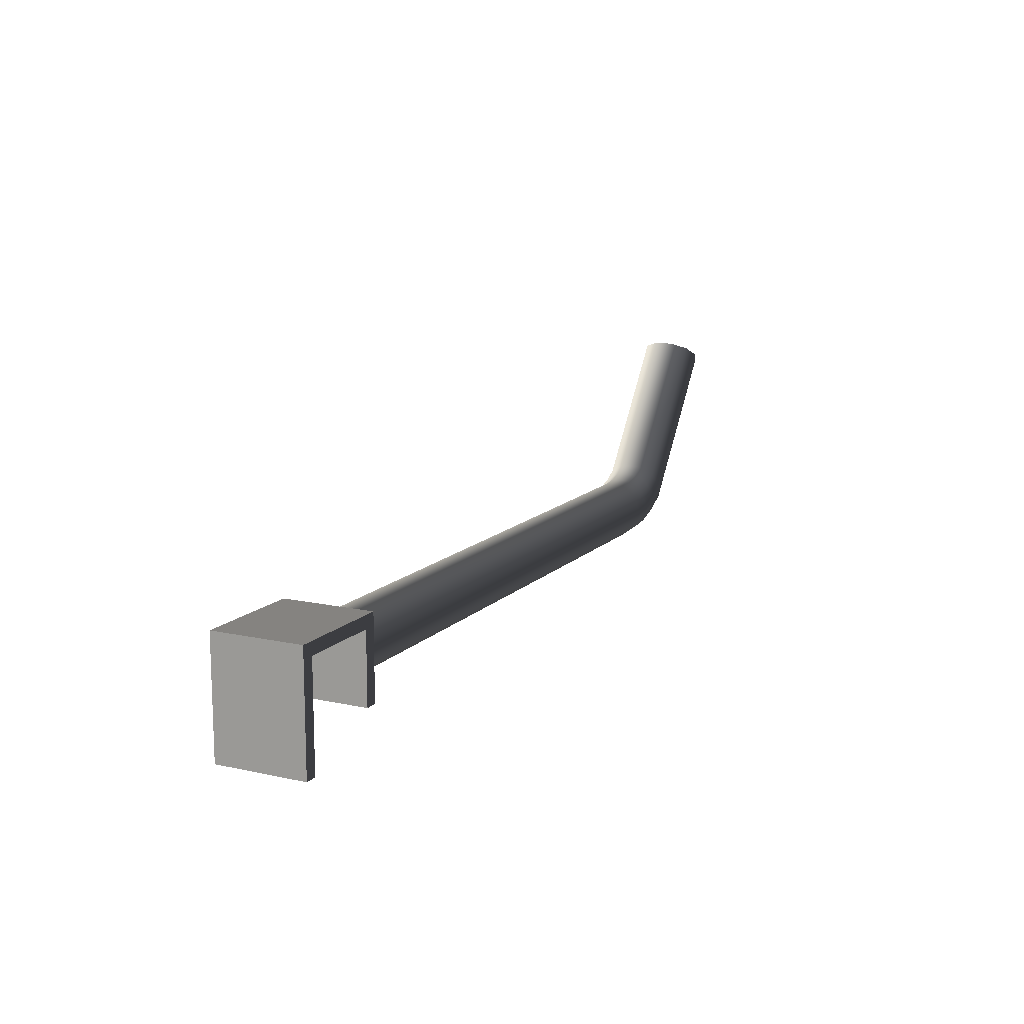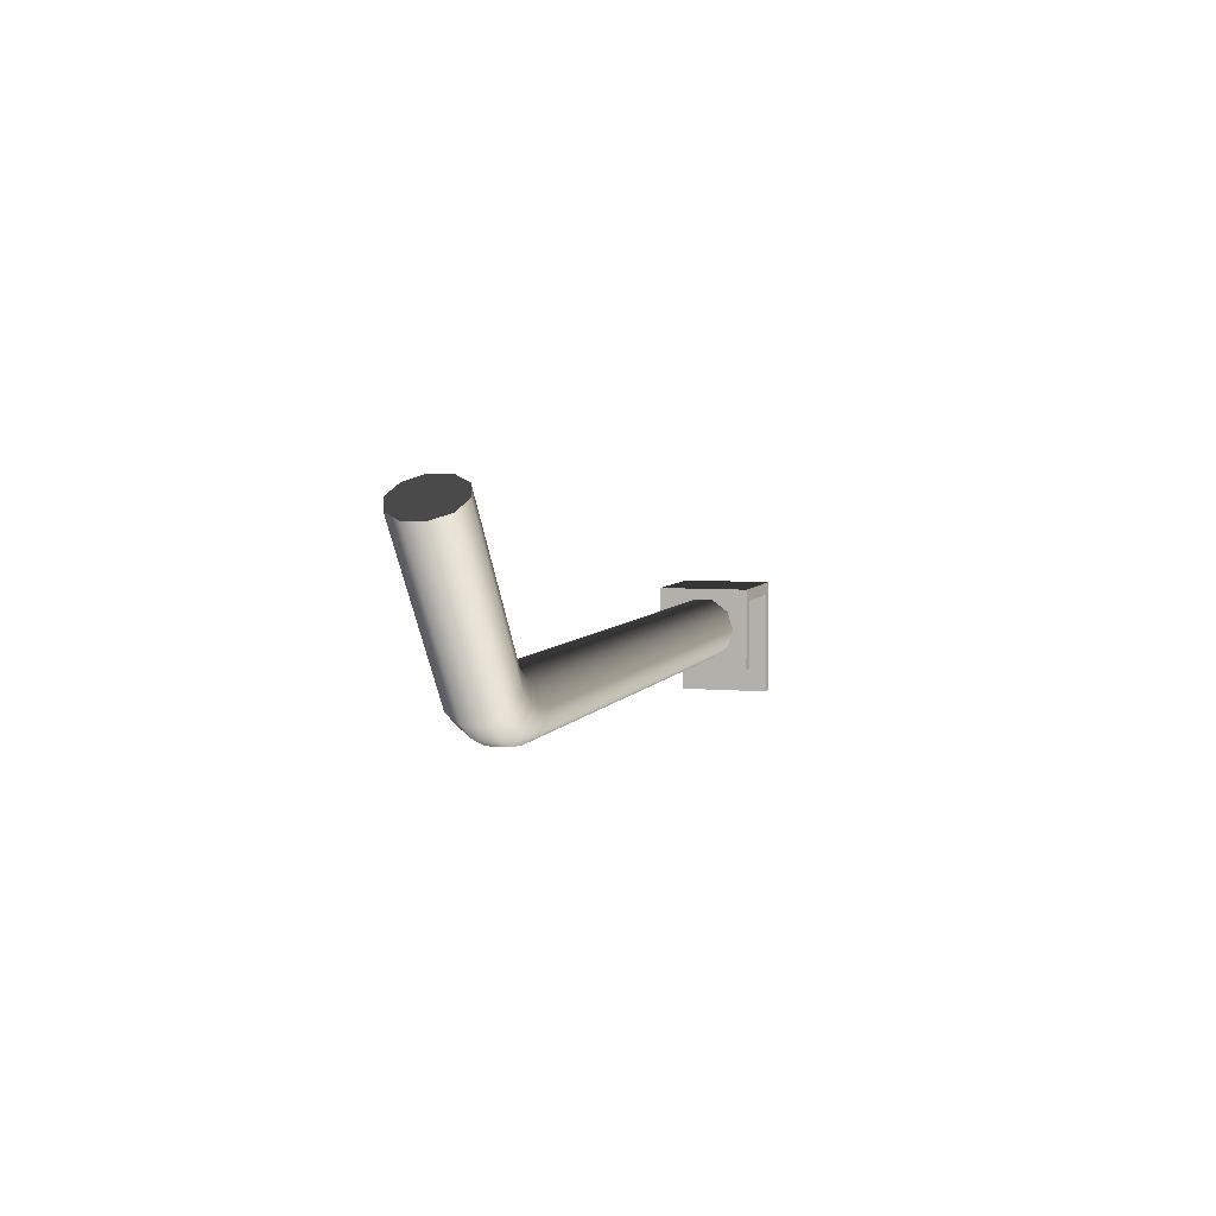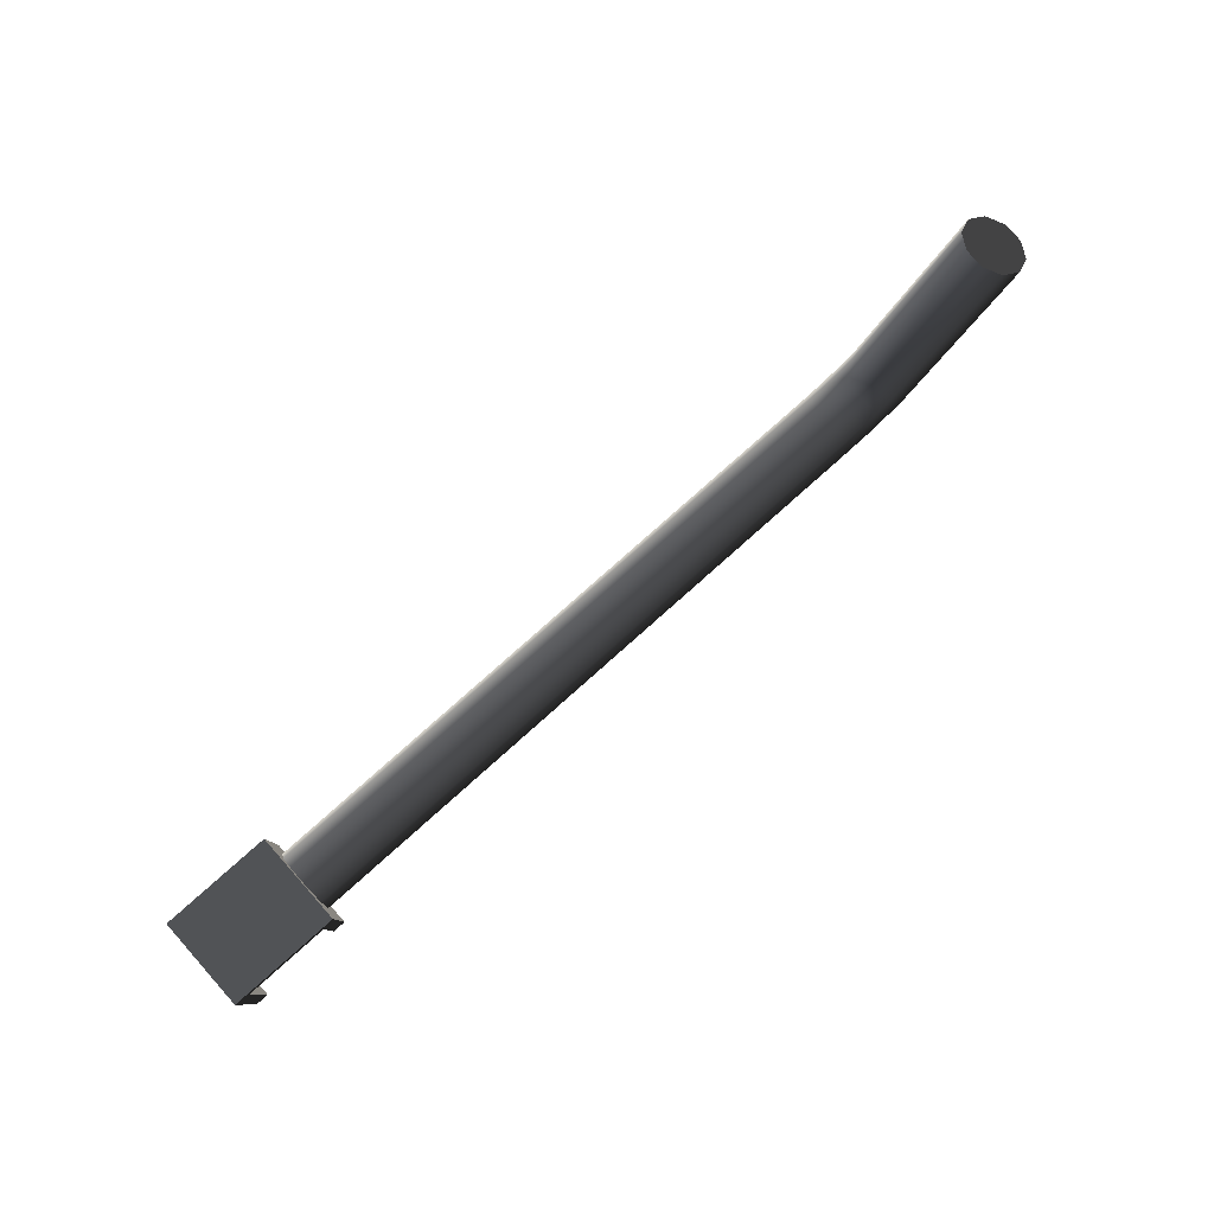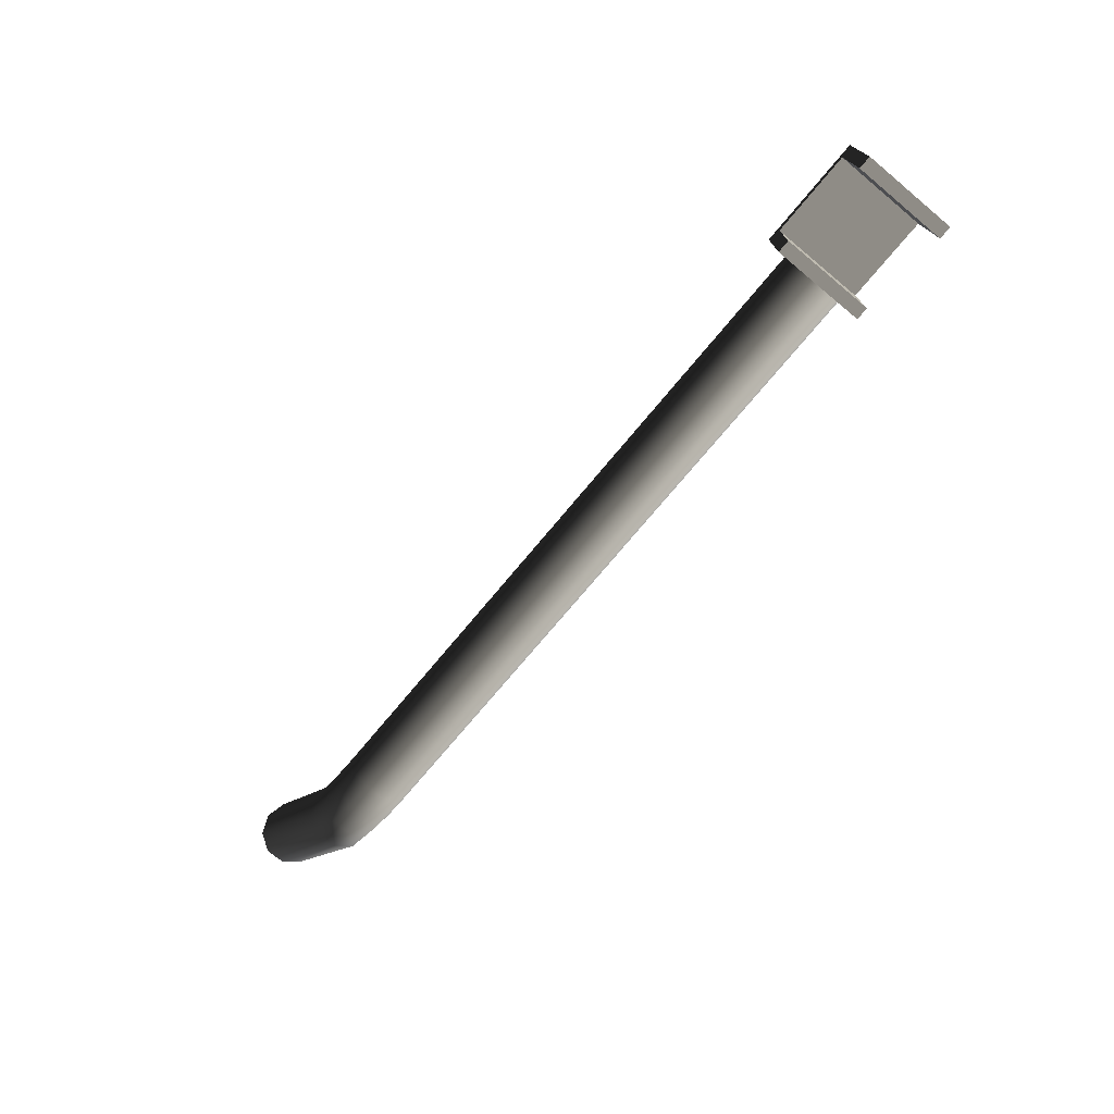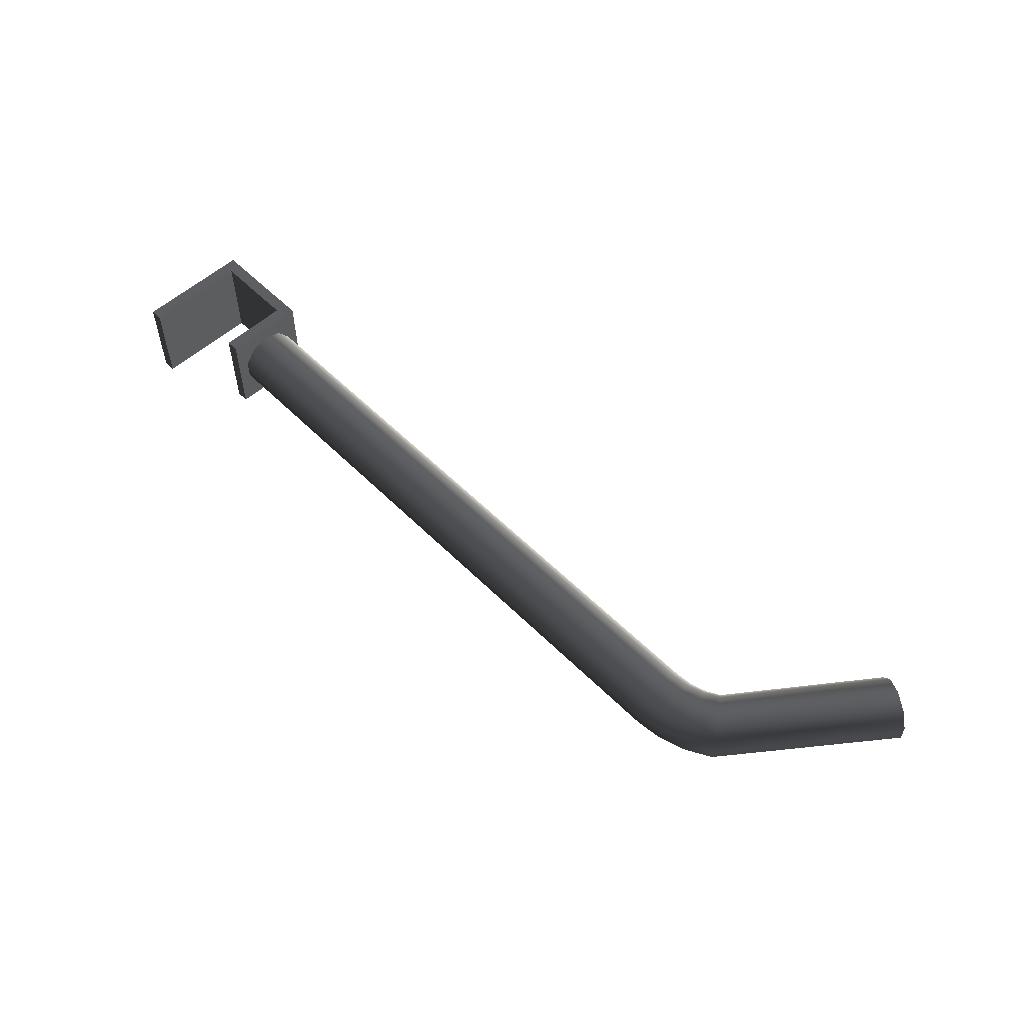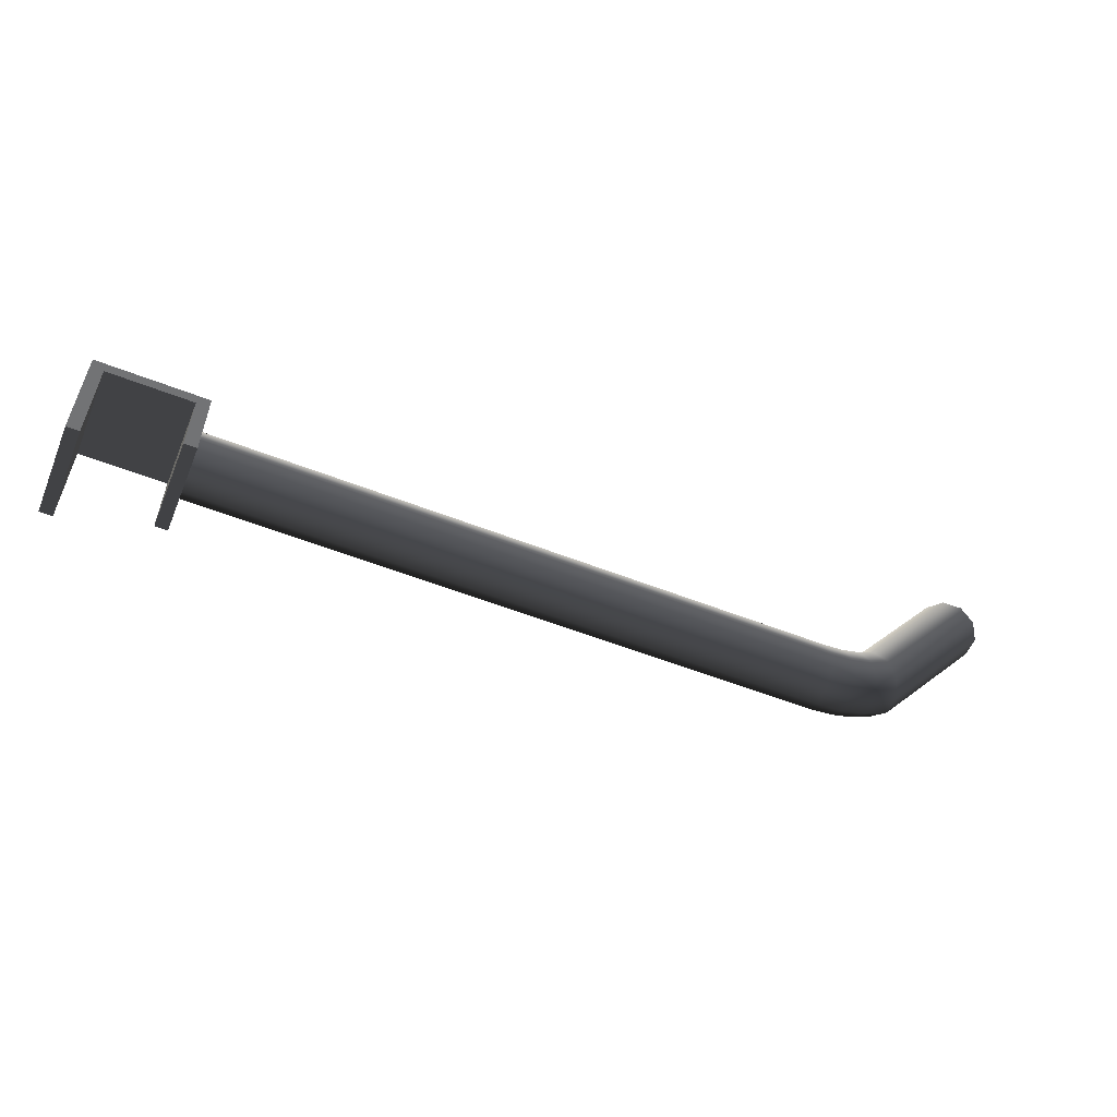
<metadata>
{"format":"obj","ext":"obj","renderer":"f3d","projection":"perspective","resolution":1024,"background":"white","views":[{"elev":12.9,"azim":116.7,"up":"+Z"},{"elev":5.0,"azim":-73.9,"up":"+Z"},{"elev":79.9,"azim":138.4,"up":"+Z"},{"elev":-73.5,"azim":50.3,"up":"+Z"},{"elev":55.3,"azim":-133.7,"up":"+Y"},{"elev":-55.9,"azim":157.6,"up":"+Z"}]}
</metadata>
<code>
v 0.07374 0.007276 -0.02016
v 0.07374 -0.007276 -0.02016
v 0.07374 -0.007276 -0.001578
v 0.07374 0.007276 -0.001578
v 0.05638 0.007276 -0.01478
v 0.05638 0.007276 -0.001578
v 0.05638 -0.007276 -0.001578
v 0.05638 -0.007276 -0.01478
v 0.07374 -0.007276 -0.001578
v 0.05638 -0.007276 -0.001578
v 0.05638 0.007276 -0.001578
v 0.07374 0.007276 -0.001578
v 0.07174 -0.007276 -0.003578
v 0.07174 -0.007276 -0.02016
v 0.07174 0.007276 -0.02016
v 0.07174 0.007276 -0.003578
v 0.05838 -0.007276 -0.003578
v 0.05838 0.007276 -0.003578
v 0.05838 0.007276 -0.01478
v 0.05838 -0.007276 -0.01478
v 0.05838 0.007276 -0.003578
v 0.05838 -0.007276 -0.003578
v 0.07174 -0.007276 -0.003578
v 0.07174 0.007276 -0.003578
v 0.07374 0.007276 -0.001578
v 0.07174 0.007276 -0.02016
v 0.07374 0.007276 -0.02016
v 0.07174 0.007276 -0.003578
v 0.05638 0.007276 -0.001578
v 0.05838 0.007276 -0.003578
v 0.05638 0.007276 -0.01478
v 0.05838 0.007276 -0.01478
v 0.07374 -0.007276 -0.02016
v 0.07174 -0.007276 -0.02016
v 0.07174 -0.007276 -0.003578
v 0.07374 -0.007276 -0.001578
v 0.05838 -0.007276 -0.003578
v 0.05638 -0.007276 -0.001578
v 0.05838 -0.007276 -0.01478
v 0.05638 -0.007276 -0.01478
v 0.07374 0.007276 -0.02016
v 0.07174 0.007276 -0.02016
v 0.07174 -0.007276 -0.02016
v 0.07374 -0.007276 -0.02016
v 0.05638 -0.007276 -0.01478
v 0.05838 -0.007276 -0.01478
v 0.05838 0.007276 -0.01478
v 0.05638 0.007276 -0.01478
v 0.05638 0.004045 -0.005241
v 0.05638 0.001545 -0.003424
v -0.04232 0.001545 -0.003424
v -0.04241 0.004045 -0.005241
v 0.05638 0.005 -0.00818
v -0.04508 0.001545 -0.003146
v -0.04256 0.005 -0.00818
v 0.05638 0.004045 -0.01112
v -0.04544 0.004045 -0.004935
v -0.04748 0.001545 -0.002401
v -0.04271 0.004045 -0.01112
v 0.05638 0.001545 -0.01293
v -0.04603 0.005 -0.00783
v -0.04819 0.004045 -0.004082
v -0.04958 0.001545 -0.001247
v -0.0428 0.001545 -0.01293
v 0.05638 -0.001545 -0.01293
v -0.04662 0.004045 -0.01072
v -0.04935 0.005 -0.006801
v -0.05066 0.004045 -0.002728
v -0.06553 0.001545 0.02016
v -0.0671 0.004045 0.01925
v -0.0524 0.005 -0.005125
v -0.06964 0.005 0.01776
v -0.0428 -0.001545 -0.01293
v 0.05638 -0.004045 -0.01112
v -0.04698 0.001545 -0.01251
v -0.0505 0.004045 -0.00952
v -0.05414 0.004045 -0.007521
v -0.07217 0.004045 0.01628
v -0.04271 -0.004045 -0.01112
v 0.05638 -0.005 -0.00818
v -0.04698 -0.001545 -0.01251
v -0.05121 0.001545 -0.0112
v -0.05522 0.001545 -0.009003
v -0.07374 0.001545 0.01536
v -0.04256 -0.005 -0.00818
v 0.05638 -0.004045 -0.005241
v -0.04662 -0.004045 -0.01072
v -0.05121 -0.001545 -0.0112
v -0.05522 -0.001545 -0.009003
v -0.07374 -0.001545 0.01536
v -0.04241 -0.004045 -0.005241
v 0.05638 -0.001545 -0.003424
v -0.04603 -0.005 -0.00783
v -0.0505 -0.004045 -0.00952
v -0.05414 -0.004045 -0.007521
v -0.07217 -0.004045 0.01628
v -0.04232 -0.001545 -0.003424
v 0.05638 0.001545 -0.003424
v -0.04232 0.001545 -0.003424
v -0.04544 -0.004045 -0.004935
v -0.04935 -0.005 -0.006801
v -0.0524 -0.005 -0.005125
v -0.06964 -0.005 0.01776
v -0.04508 -0.001545 -0.003146
v -0.04508 0.001545 -0.003146
v -0.04819 -0.004045 -0.004082
v -0.05066 -0.004045 -0.002728
v -0.0671 -0.004045 0.01925
v -0.04748 -0.001545 -0.002401
v -0.04748 0.001545 -0.002401
v -0.04958 -0.001545 -0.001247
v -0.06553 -0.001545 0.02016
v -0.04958 0.001545 -0.001247
v -0.06553 0.001545 0.02016
v -0.0671 0.004045 0.01925
v -0.06964 2.086e-07 0.01776
v -0.06964 0.005 0.01776
v -0.06553 0.001545 0.02016
v -0.07217 0.004045 0.01628
v -0.06553 -0.001545 0.02016
v -0.07374 0.001545 0.01536
v -0.0671 -0.004045 0.01925
v -0.07374 -0.001545 0.01536
v -0.06964 -0.005 0.01776
v -0.07217 -0.004045 0.01628
g SIZ_ROOM_stands_stand_A_hook_A_(6)_1407_124
f 1 3 2
f 1 4 3
f 5 7 6
f 5 8 7
f 9 11 10
f 9 12 11
f 13 15 14
f 13 16 15
f 17 19 18
f 17 20 19
f 21 23 22
f 21 24 23
f 25 27 26
f 25 26 28
f 29 25 28
f 29 28 30
f 31 29 30
f 31 30 32
f 33 35 34
f 33 36 35
f 36 37 35
f 36 38 37
f 38 39 37
f 38 40 39
f 41 43 42
f 41 44 43
f 45 47 46
f 45 48 47
f 49 51 50
f 49 52 51
f 53 52 49
f 52 54 51
f 53 55 52
f 56 55 53
f 52 57 54
f 55 57 52
f 57 58 54
f 56 59 55
f 60 59 56
f 55 61 57
f 59 61 55
f 57 62 58
f 61 62 57
f 62 63 58
f 60 64 59
f 65 64 60
f 59 66 61
f 64 66 59
f 61 67 62
f 66 67 61
f 62 68 63
f 67 68 62
f 68 69 63
f 68 70 69
f 71 70 68
f 67 71 68
f 71 72 70
f 65 73 64
f 74 73 65
f 64 75 66
f 73 75 64
f 66 76 67
f 76 71 67
f 75 76 66
f 77 72 71
f 76 77 71
f 77 78 72
f 74 79 73
f 80 79 74
f 73 81 75
f 79 81 73
f 75 82 76
f 82 77 76
f 81 82 75
f 83 78 77
f 82 83 77
f 83 84 78
f 80 85 79
f 86 85 80
f 79 87 81
f 85 87 79
f 81 88 82
f 88 83 82
f 87 88 81
f 89 84 83
f 88 89 83
f 89 90 84
f 86 91 85
f 92 91 86
f 85 93 87
f 91 93 85
f 87 94 88
f 94 89 88
f 93 94 87
f 95 90 89
f 94 95 89
f 95 96 90
f 92 97 91
f 98 97 92
f 98 99 97
f 91 100 93
f 97 100 91
f 93 101 94
f 101 95 94
f 100 101 93
f 102 96 95
f 101 102 95
f 102 103 96
f 99 104 97
f 97 104 100
f 99 105 104
f 100 106 101
f 106 102 101
f 104 106 100
f 107 103 102
f 106 107 102
f 107 108 103
f 105 109 104
f 104 109 106
f 109 107 106
f 105 110 109
f 111 108 107
f 109 111 107
f 110 111 109
f 111 112 108
f 110 113 111
f 113 112 111
f 113 114 112
f 115 117 116
f 118 115 116
f 117 119 116
f 120 118 116
f 119 121 116
f 122 120 116
f 121 123 116
f 124 122 116
f 123 125 116
f 125 124 116

</code>
